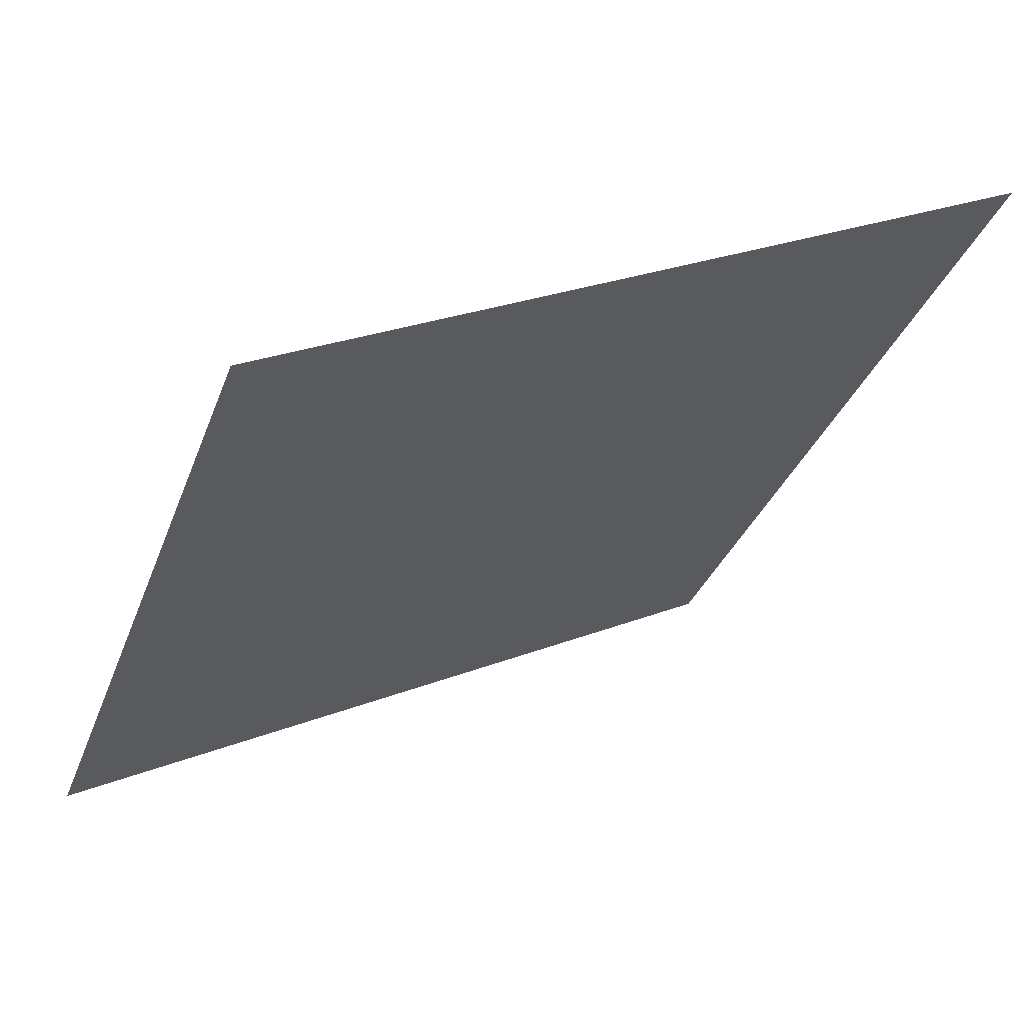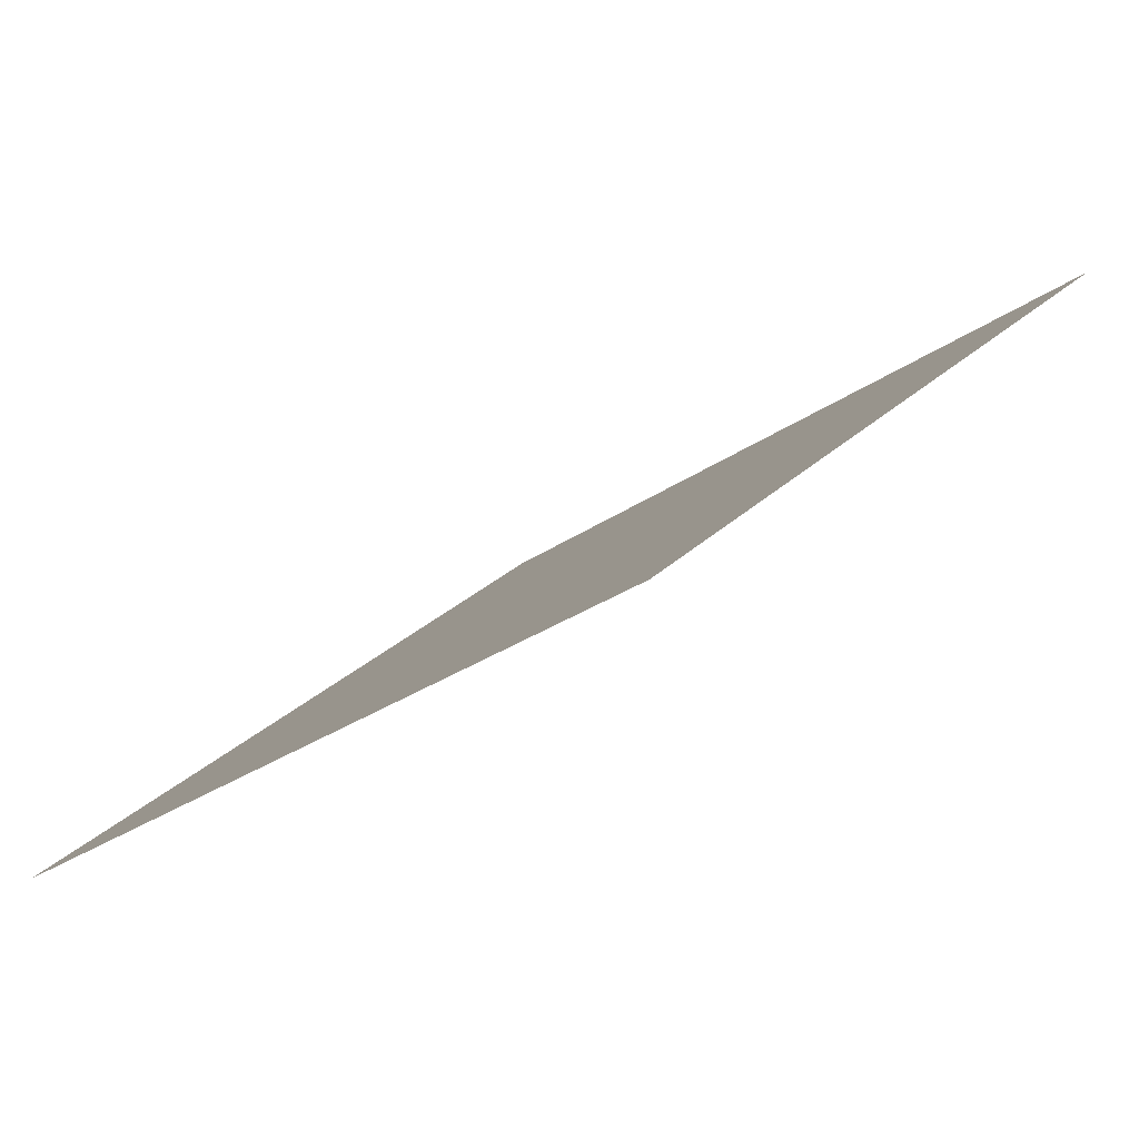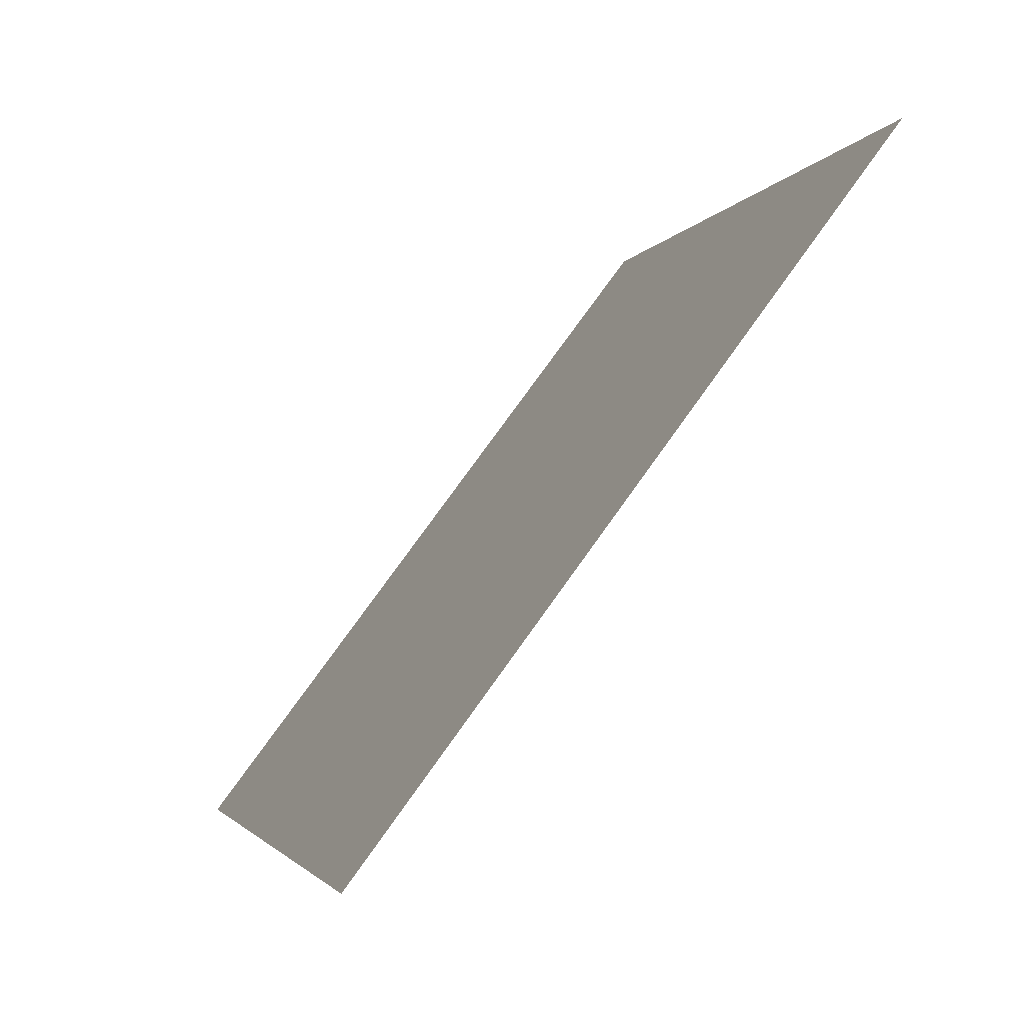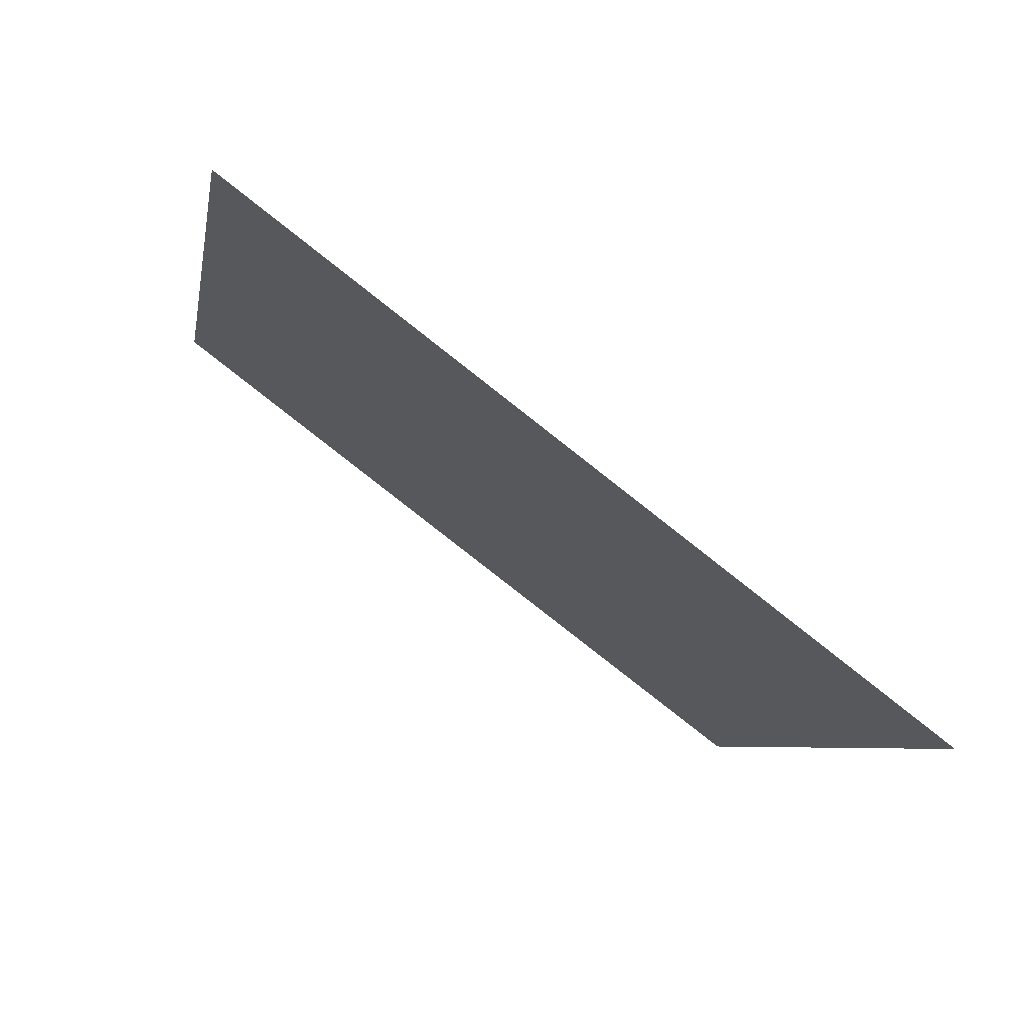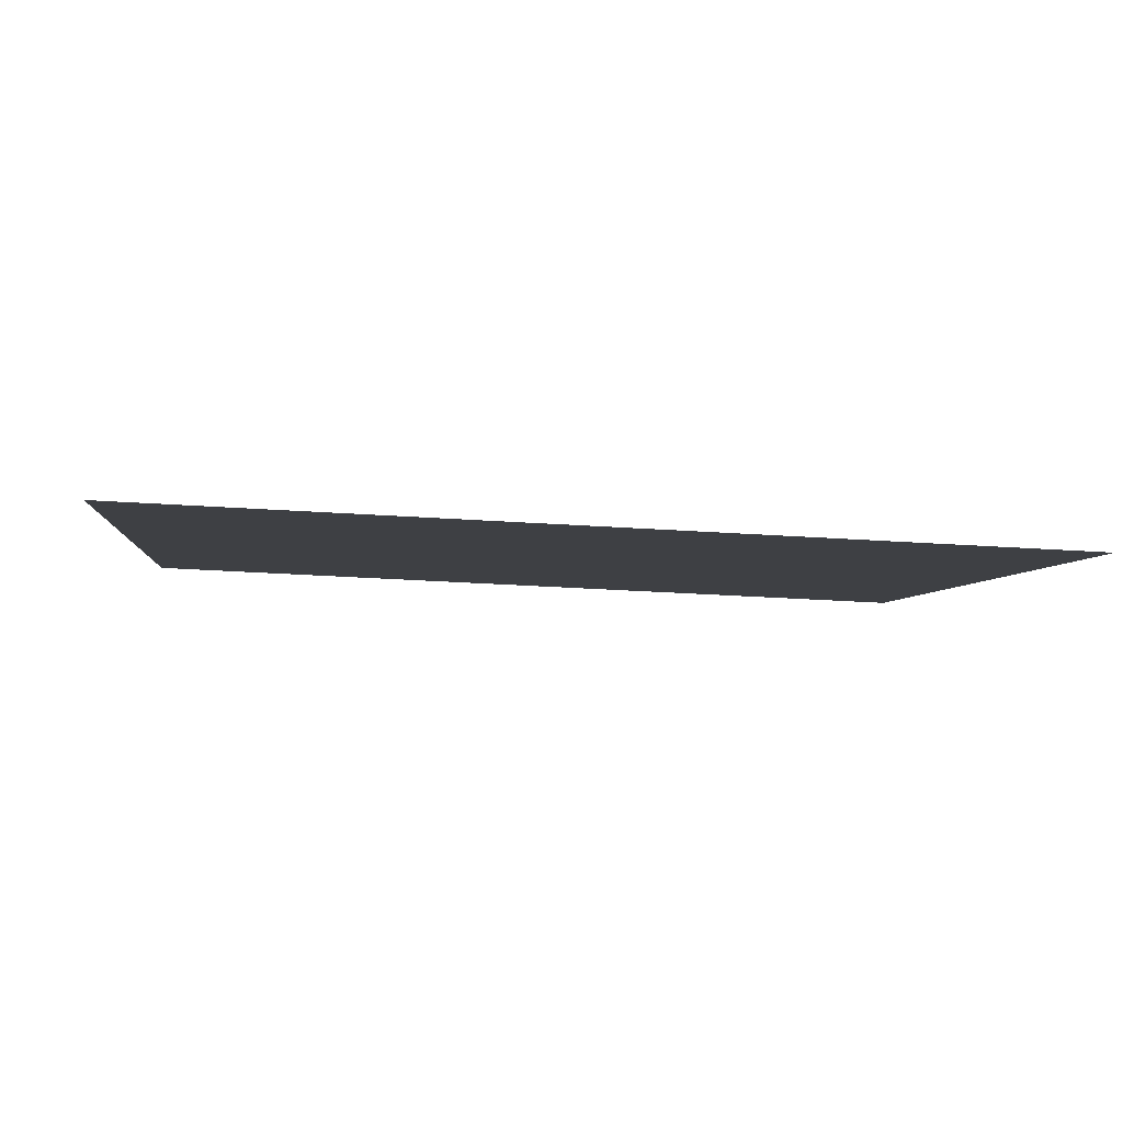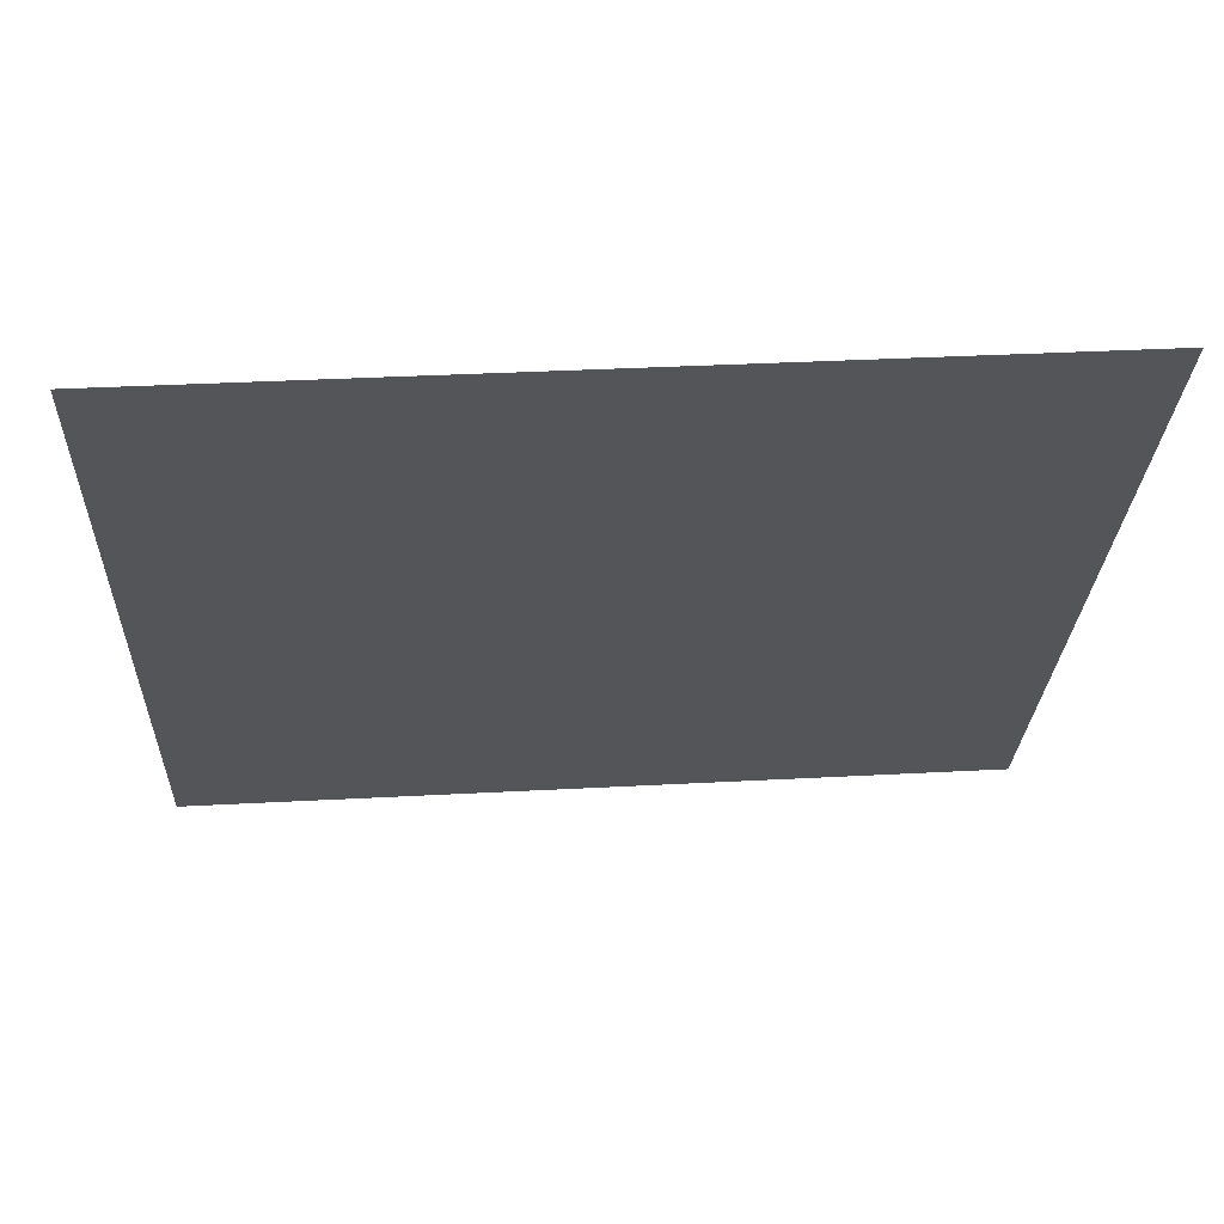
<metadata>
{"format":"obj","ext":"obj","renderer":"f3d","projection":"perspective","resolution":1024,"background":"white","views":[{"elev":25.0,"azim":146.7,"up":"+Z"},{"elev":26.9,"azim":-56.7,"up":"+Y"},{"elev":-3.2,"azim":74.3,"up":"+Z"},{"elev":-7.4,"azim":81.2,"up":"+Y"},{"elev":-40.8,"azim":174.6,"up":"+Y"},{"elev":28.3,"azim":174.6,"up":"+Z"}]}
</metadata>
<code>
v -0.03921 0.5706 0.2184
v -0.04577 0.5708 0.2184
v -0.04565 0.5747 0.2237
v -0.03909 0.5746 0.2236
f 4 3 2 1

</code>
